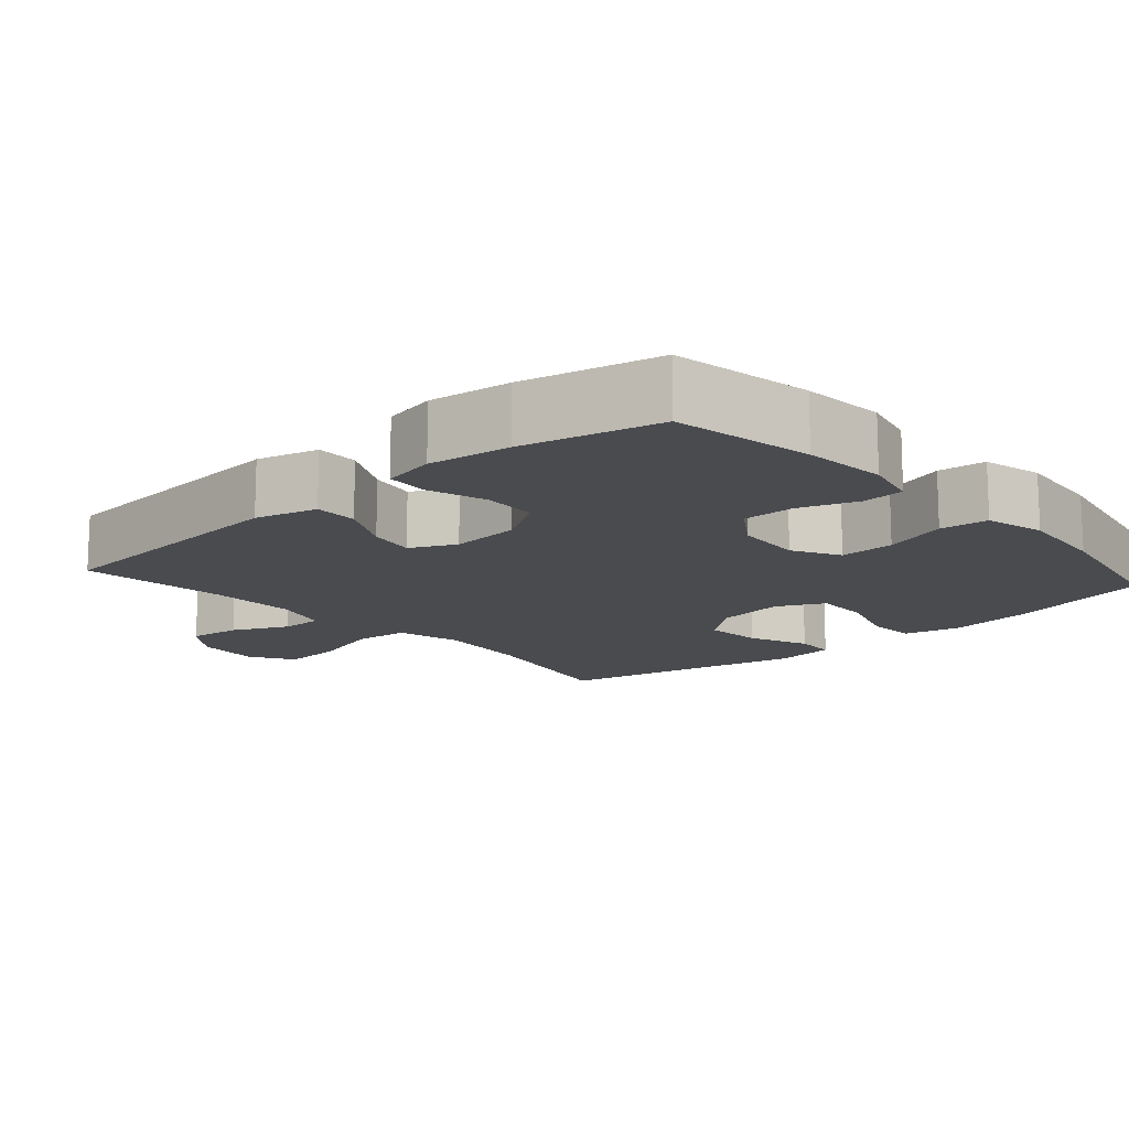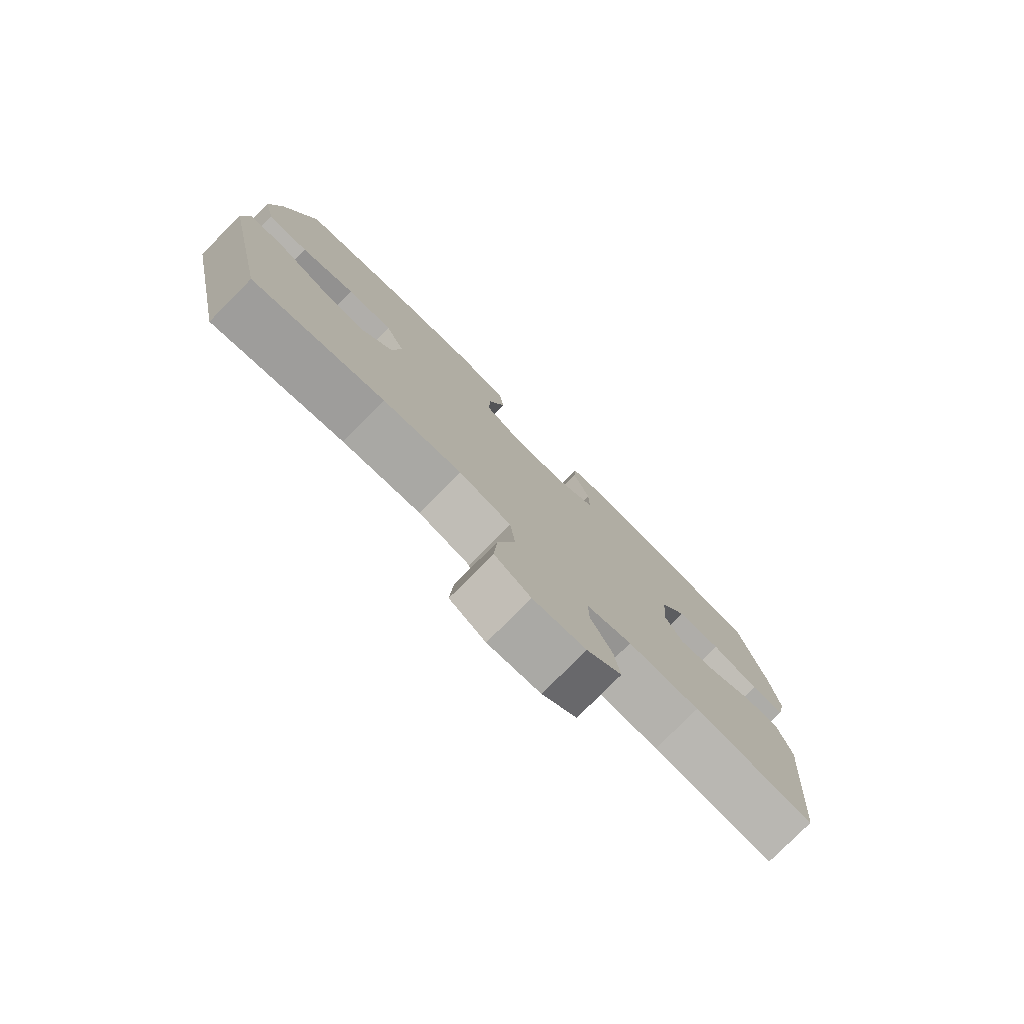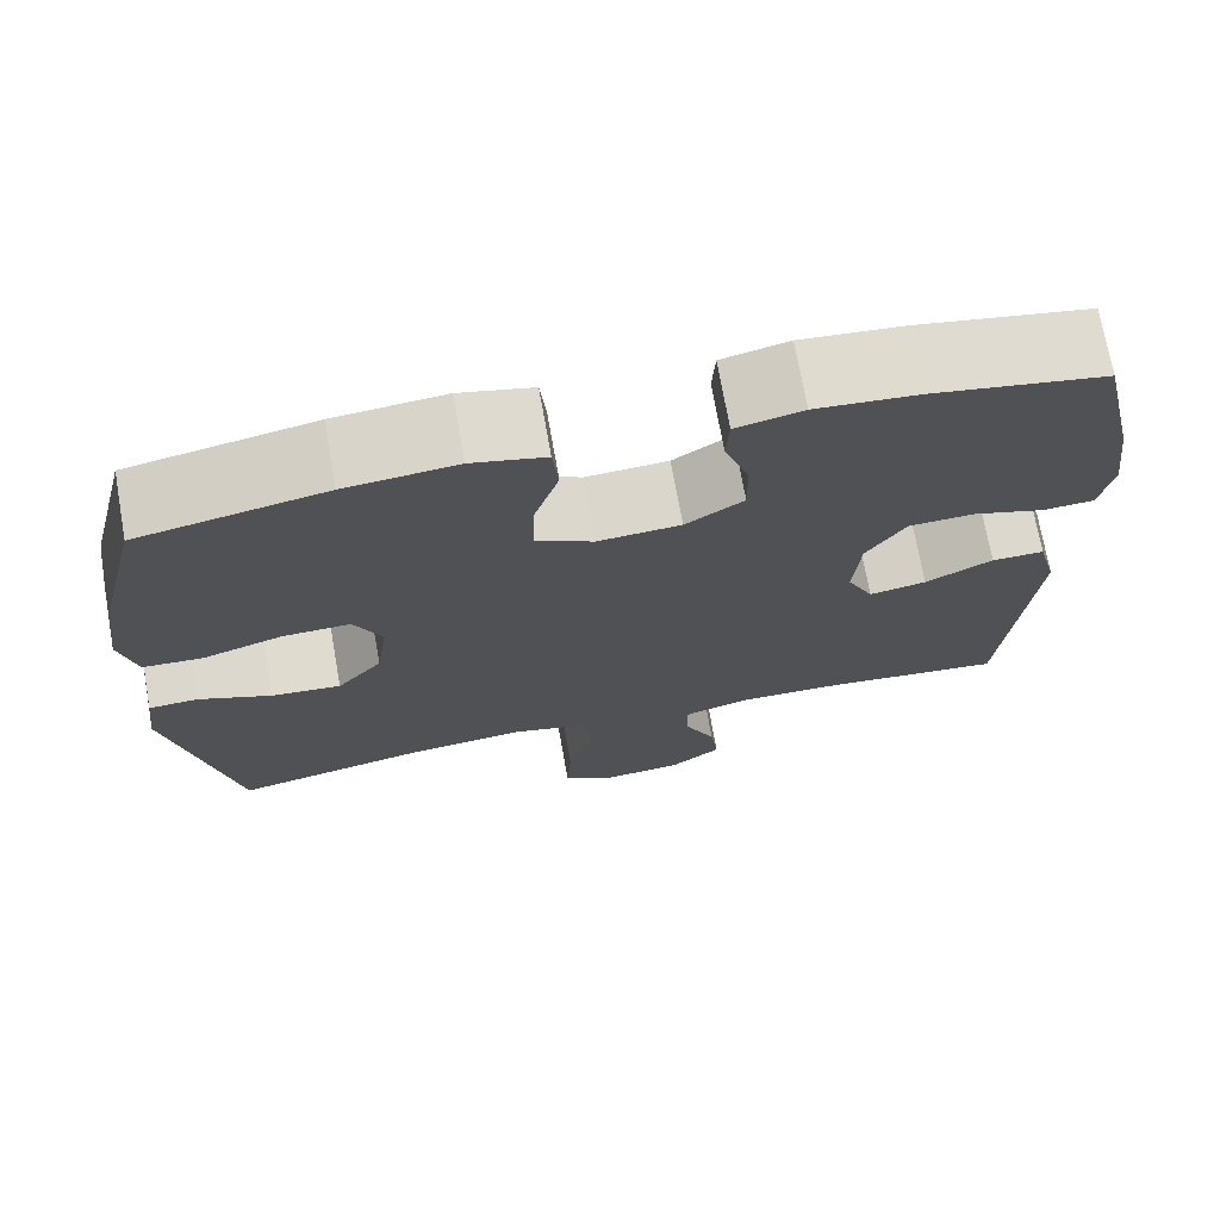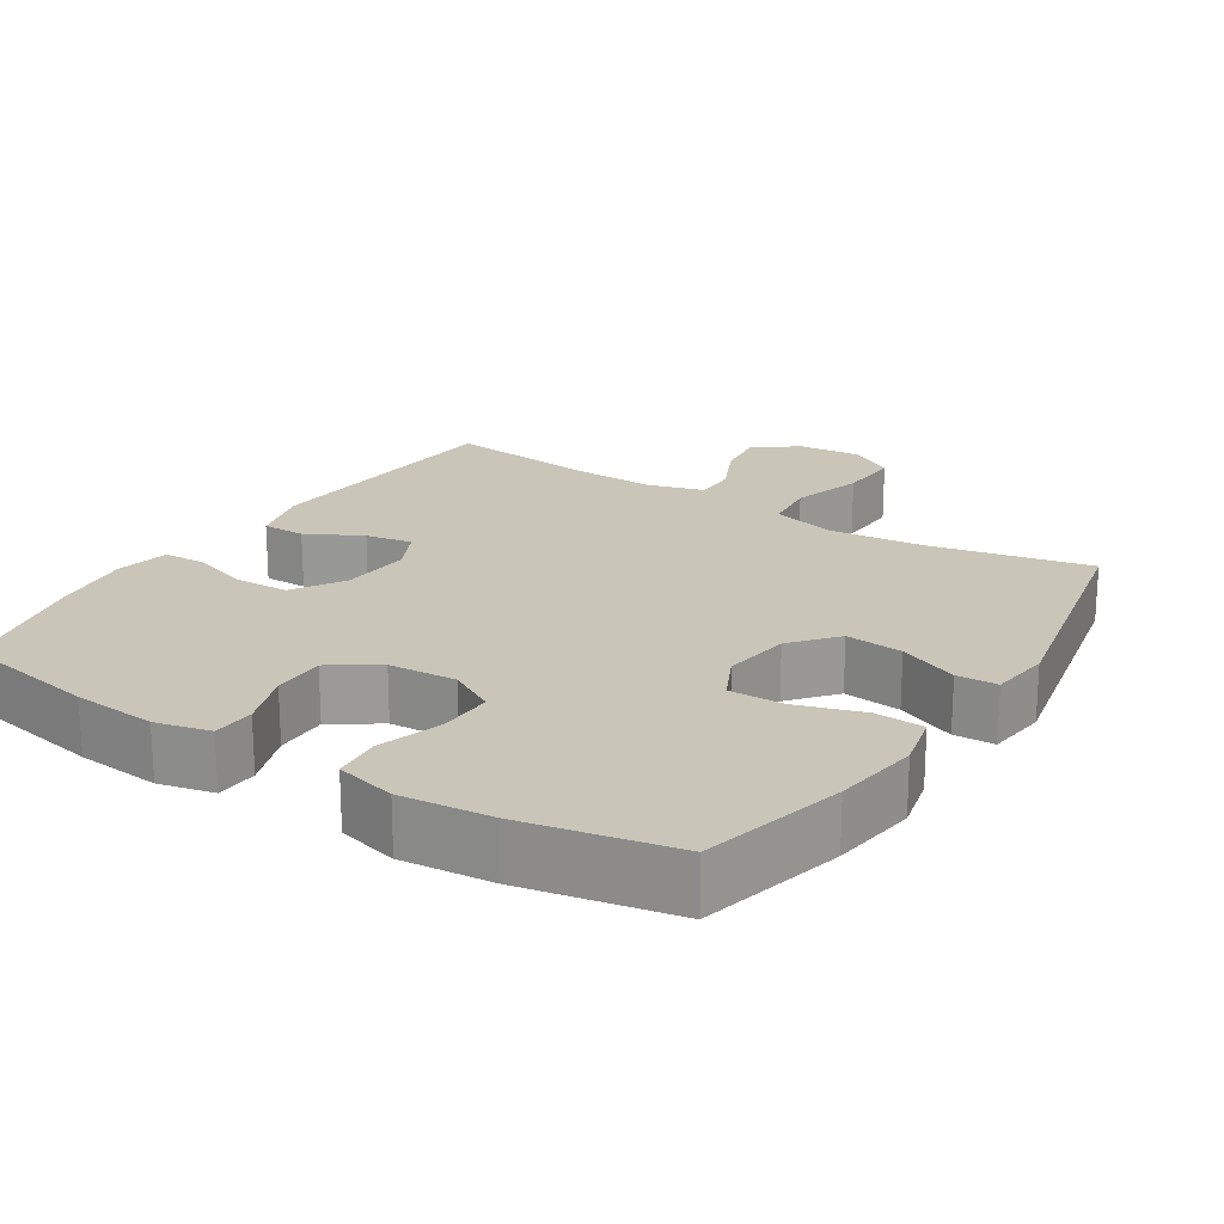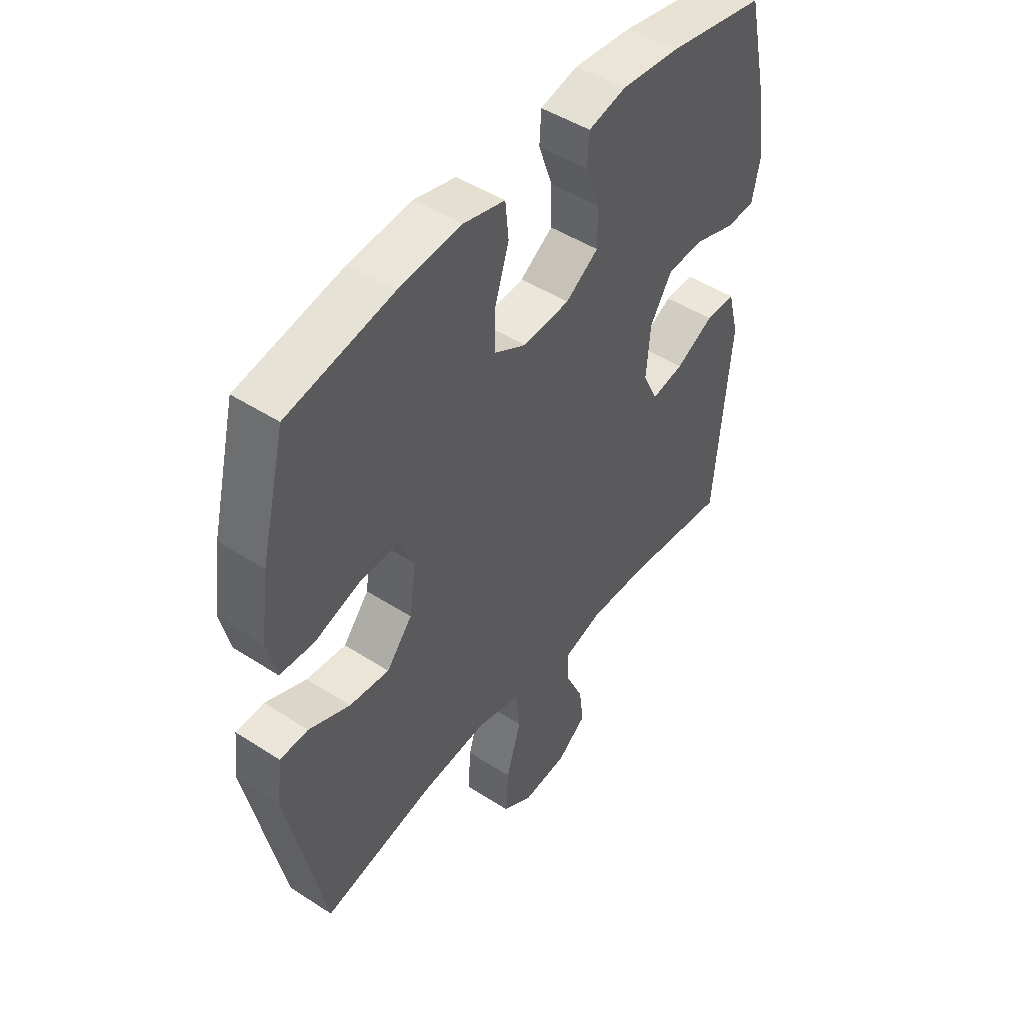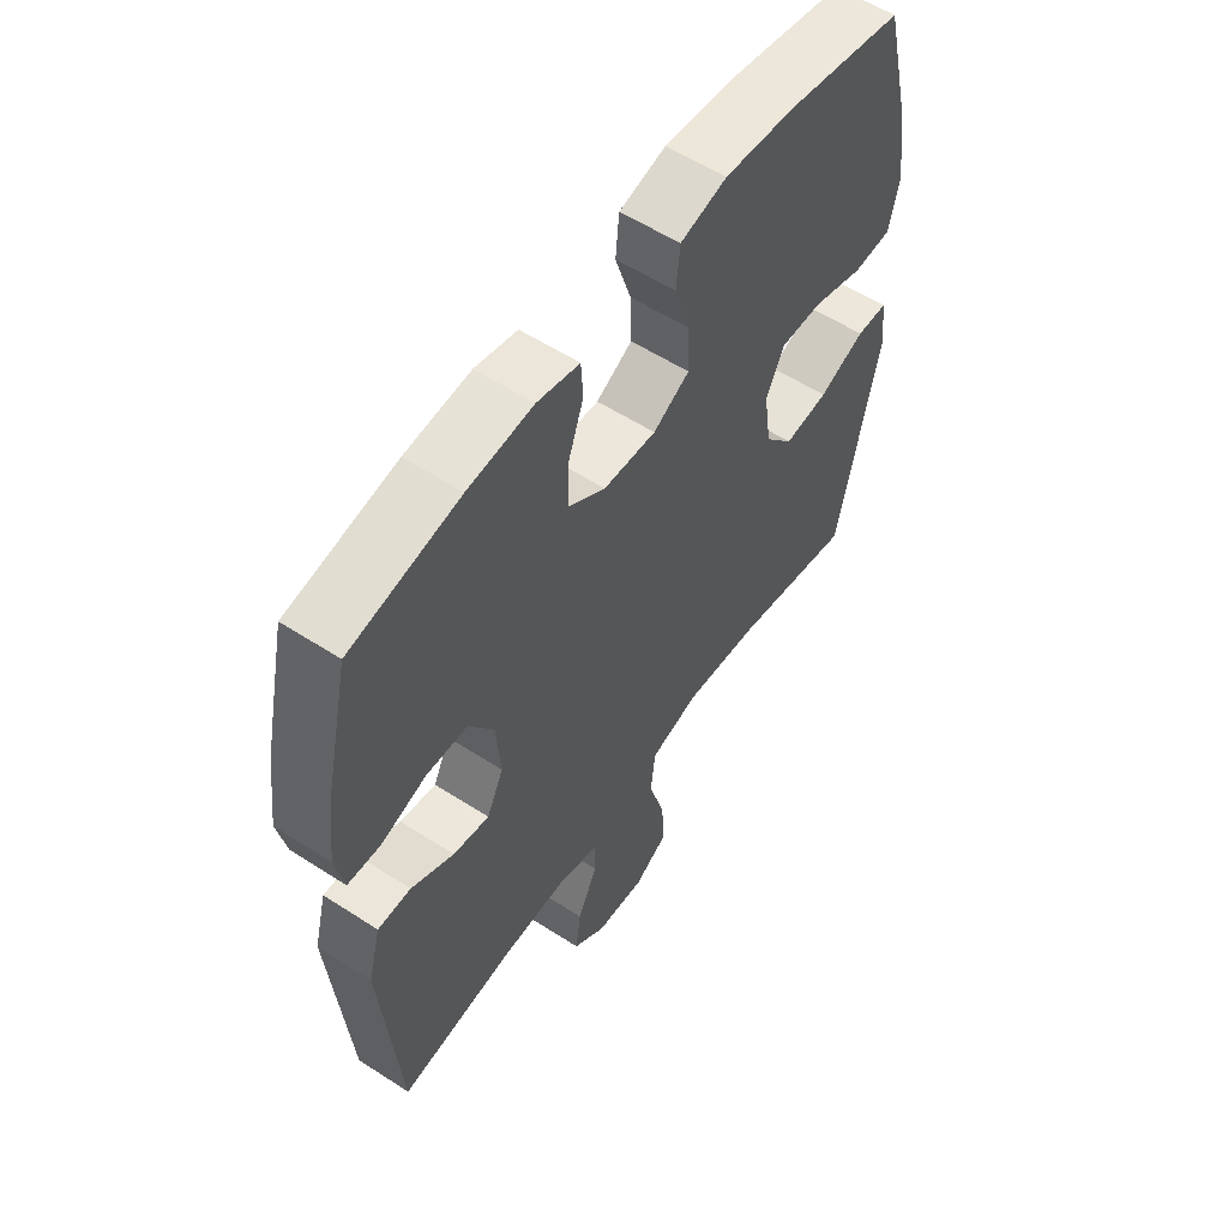
<metadata>
{"format":"obj","ext":"obj","renderer":"f3d","projection":"perspective","resolution":1024,"background":"white","views":[{"elev":-14.0,"azim":-48.5,"up":"+Y"},{"elev":-78.7,"azim":135.2,"up":"+Z"},{"elev":72.1,"azim":169.9,"up":"+Z"},{"elev":20.7,"azim":32.7,"up":"+Y"},{"elev":47.3,"azim":126.2,"up":"+Z"},{"elev":57.0,"azim":-56.0,"up":"+Z"}]}
</metadata>
<code>
o path6572
v -0.2985 0.0375 -0.4565
v -0.175 0.0375 -0.4538
v -0.09661 0.0375 -0.4771
v -0.09761 0.0375 -0.5365
v -0.1344 0.0375 -0.6146
v -0.1439 0.0375 -0.6875
v -0.08362 0.0375 -0.7338
v 0.00743 0.0375 -0.7422
v 0.06978 0.0375 -0.704
v 0.06442 0.0375 -0.6186
v 0.03426 0.0375 -0.5177
v 0.04268 0.0375 -0.4411
v 0.1331 0.0375 -0.4175
v 0.2691 0.0375 -0.4317
v 0.4951 0.0375 -0.4796
v 0.57 0.0375 -0.1263
v 0.5595 0.0375 -0.04102
v 0.502 0.0375 -0.03851
v 0.418 0.0375 -0.07386
v 0.3368 0.0375 -0.08189
v 0.2841 0.0375 -0.01834
v 0.2706 0.0375 0.07719
v 0.3031 0.0375 0.1441
v 0.3811 0.0375 0.1422
v 0.4739 0.0375 0.1125
v 0.5435 0.0375 0.1161
v 0.5623 0.0375 0.1956
v 0.5455 0.0375 0.3178
v 0.4951 0.0375 0.5223
v 0.2809 0.0375 0.5651
v 0.1523 0.0375 0.5778
v 0.06736 0.0375 0.5569
v 0.0606 0.0375 0.4887
v 0.08929 0.0375 0.3983
v 0.09142 0.0375 0.3207
v 0.02512 0.0375 0.2841
v -0.07097 0.0375 0.2905
v -0.1381 0.0375 0.3354
v -0.1372 0.0375 0.4102
v -0.1086 0.0375 0.4913
v -0.112 0.0375 0.5509
v -0.1891 0.0375 0.5693
v -0.3079 0.0375 0.5587
v -0.5066 0.0375 0.5223
v -0.5505 0.0375 0.3284
v -0.5655 0.0375 0.2126
v -0.5502 0.0375 0.1375
v -0.4909 0.0375 0.1341
v -0.4086 0.0375 0.1609
v -0.3325 0.0375 0.158
v -0.2873 0.0375 0.08617
v -0.2793 0.0375 -0.01273
v -0.31 0.0375 -0.07629
v -0.3762 0.0375 -0.06409
v -0.454 0.0375 -0.02326
v -0.5149 0.0375 -0.02284
v -0.538 0.0375 -0.1105
v -0.5066 0.0375 -0.4796
v -0.2985 -0.0375 -0.4565
v -0.175 -0.0375 -0.4538
v -0.09661 -0.0375 -0.4771
v -0.09761 -0.0375 -0.5365
v -0.1344 -0.0375 -0.6146
v -0.1439 -0.0375 -0.6875
v -0.08362 -0.0375 -0.7338
v 0.00743 -0.0375 -0.7422
v 0.06978 -0.0375 -0.704
v 0.06442 -0.0375 -0.6186
v 0.03426 -0.0375 -0.5177
v 0.04268 -0.0375 -0.4411
v 0.1331 -0.0375 -0.4175
v 0.2691 -0.0375 -0.4317
v 0.4951 -0.0375 -0.4796
v 0.57 -0.0375 -0.1263
v 0.5595 -0.0375 -0.04102
v 0.502 -0.0375 -0.03851
v 0.418 -0.0375 -0.07386
v 0.3368 -0.0375 -0.08189
v 0.2841 -0.0375 -0.01834
v 0.2706 -0.0375 0.07719
v 0.3031 -0.0375 0.1441
v 0.3811 -0.0375 0.1422
v 0.4739 -0.0375 0.1125
v 0.5435 -0.0375 0.1161
v 0.5623 -0.0375 0.1956
v 0.5455 -0.0375 0.3178
v 0.4951 -0.0375 0.5223
v 0.2809 -0.0375 0.5651
v 0.1523 -0.0375 0.5778
v 0.06736 -0.0375 0.5569
v 0.0606 -0.0375 0.4887
v 0.08929 -0.0375 0.3983
v 0.09142 -0.0375 0.3207
v 0.02512 -0.0375 0.2841
v -0.07097 -0.0375 0.2905
v -0.1381 -0.0375 0.3354
v -0.1372 -0.0375 0.4102
v -0.1086 -0.0375 0.4913
v -0.112 -0.0375 0.5509
v -0.1891 -0.0375 0.5693
v -0.3079 -0.0375 0.5587
v -0.5066 -0.0375 0.5223
v -0.5505 -0.0375 0.3284
v -0.5655 -0.0375 0.2126
v -0.5502 -0.0375 0.1375
v -0.4909 -0.0375 0.1341
v -0.4086 -0.0375 0.1609
v -0.3325 -0.0375 0.158
v -0.2873 -0.0375 0.08617
v -0.2793 -0.0375 -0.01273
v -0.31 -0.0375 -0.07629
v -0.3762 -0.0375 -0.06409
v -0.454 -0.0375 -0.02326
v -0.5149 -0.0375 -0.02284
v -0.538 -0.0375 -0.1105
v -0.5066 -0.0375 -0.4796
v -0.5505 0.0375 0.3284
v -0.5655 0.0375 0.2126
v -0.5502 0.0375 0.1375
v -0.5502 0.0375 0.1375
v -0.4909 0.0375 0.1341
v -0.5149 0.0375 -0.02284
v -0.5149 0.0375 -0.02284
v -0.538 0.0375 -0.1105
v -0.5066 0.0375 0.5223
v -0.5066 0.0375 0.5223
v -0.454 0.0375 -0.02326
v -0.5066 0.0375 -0.4796
v -0.5066 0.0375 -0.4796
v -0.4086 0.0375 0.1609
v -0.3762 0.0375 -0.06409
v -0.3079 0.0375 0.5587
v -0.2985 0.0375 -0.4565
v -0.3325 0.0375 0.158
v -0.31 0.0375 -0.07629
v -0.31 0.0375 -0.07629
v -0.2873 0.0375 0.08617
v -0.2793 0.0375 -0.01273
v -0.1891 0.0375 0.5693
v -0.175 0.0375 -0.4538
v -0.112 0.0375 0.5509
v -0.112 0.0375 0.5509
v -0.1381 0.0375 0.3354
v -0.1372 0.0375 0.4102
v -0.09661 0.0375 -0.4771
v -0.09661 0.0375 -0.4771
v -0.1344 0.0375 -0.6146
v -0.1439 0.0375 -0.6875
v -0.08362 0.0375 -0.7338
v -0.07097 0.0375 0.2905
v -0.1086 0.0375 0.4913
v -0.09761 0.0375 -0.5365
v 0.00743 0.0375 -0.7422
v 0.02512 0.0375 0.2841
v 0.06978 0.0375 -0.704
v 0.06978 0.0375 -0.704
v 0.09142 0.0375 0.3207
v 0.09142 0.0375 0.3207
v 0.03426 0.0375 -0.5177
v 0.04268 0.0375 -0.4411
v 0.04268 0.0375 -0.4411
v 0.06442 0.0375 -0.6186
v 0.1331 0.0375 -0.4175
v 0.06736 0.0375 0.5569
v 0.06736 0.0375 0.5569
v 0.0606 0.0375 0.4887
v 0.08929 0.0375 0.3983
v 0.1523 0.0375 0.5778
v 0.2691 0.0375 -0.4317
v 0.2809 0.0375 0.5651
v 0.2841 0.0375 -0.01834
v 0.2706 0.0375 0.07719
v 0.3031 0.0375 0.1441
v 0.3031 0.0375 0.1441
v 0.3368 0.0375 -0.08189
v 0.3811 0.0375 0.1422
v 0.418 0.0375 -0.07386
v 0.4739 0.0375 0.1125
v 0.4951 0.0375 0.5223
v 0.4951 0.0375 0.5223
v 0.502 0.0375 -0.03851
v 0.4951 0.0375 -0.4796
v 0.4951 0.0375 -0.4796
v 0.5435 0.0375 0.1161
v 0.5435 0.0375 0.1161
v 0.5595 0.0375 -0.04102
v 0.5595 0.0375 -0.04102
v 0.5455 0.0375 0.3178
v 0.5623 0.0375 0.1956
v 0.57 0.0375 -0.1263
v -0.5505 -0.0375 0.3284
v -0.5655 -0.0375 0.2126
v -0.5502 -0.0375 0.1375
v -0.5502 -0.0375 0.1375
v -0.4909 -0.0375 0.1341
v -0.5149 -0.0375 -0.02284
v -0.5149 -0.0375 -0.02284
v -0.538 -0.0375 -0.1105
v -0.5066 -0.0375 0.5223
v -0.5066 -0.0375 0.5223
v -0.454 -0.0375 -0.02326
v -0.5066 -0.0375 -0.4796
v -0.5066 -0.0375 -0.4796
v -0.4086 -0.0375 0.1609
v -0.3762 -0.0375 -0.06409
v -0.3079 -0.0375 0.5587
v -0.2985 -0.0375 -0.4565
v -0.3325 -0.0375 0.158
v -0.31 -0.0375 -0.07629
v -0.31 -0.0375 -0.07629
v -0.2873 -0.0375 0.08617
v -0.2793 -0.0375 -0.01273
v -0.1891 -0.0375 0.5693
v -0.175 -0.0375 -0.4538
v -0.112 -0.0375 0.5509
v -0.112 -0.0375 0.5509
v -0.1381 -0.0375 0.3354
v -0.1372 -0.0375 0.4102
v -0.09661 -0.0375 -0.4771
v -0.09661 -0.0375 -0.4771
v -0.1344 -0.0375 -0.6146
v -0.1439 -0.0375 -0.6875
v -0.08362 -0.0375 -0.7338
v -0.07097 -0.0375 0.2905
v -0.1086 -0.0375 0.4913
v -0.09761 -0.0375 -0.5365
v 0.00743 -0.0375 -0.7422
v 0.02512 -0.0375 0.2841
v 0.06978 -0.0375 -0.704
v 0.06978 -0.0375 -0.704
v 0.09142 -0.0375 0.3207
v 0.09142 -0.0375 0.3207
v 0.03426 -0.0375 -0.5177
v 0.04268 -0.0375 -0.4411
v 0.04268 -0.0375 -0.4411
v 0.06442 -0.0375 -0.6186
v 0.1331 -0.0375 -0.4175
v 0.06736 -0.0375 0.5569
v 0.06736 -0.0375 0.5569
v 0.0606 -0.0375 0.4887
v 0.08929 -0.0375 0.3983
v 0.1523 -0.0375 0.5778
v 0.2691 -0.0375 -0.4317
v 0.2809 -0.0375 0.5651
v 0.2841 -0.0375 -0.01834
v 0.2706 -0.0375 0.07719
v 0.3031 -0.0375 0.1441
v 0.3031 -0.0375 0.1441
v 0.3368 -0.0375 -0.08189
v 0.3811 -0.0375 0.1422
v 0.418 -0.0375 -0.07386
v 0.4739 -0.0375 0.1125
v 0.4951 -0.0375 0.5223
v 0.4951 -0.0375 0.5223
v 0.502 -0.0375 -0.03851
v 0.4951 -0.0375 -0.4796
v 0.4951 -0.0375 -0.4796
v 0.5435 -0.0375 0.1161
v 0.5435 -0.0375 0.1161
v 0.5595 -0.0375 -0.04102
v 0.5595 -0.0375 -0.04102
v 0.5455 -0.0375 0.3178
v 0.5623 -0.0375 0.1956
v 0.57 -0.0375 -0.1263
f 249 243 251
f 192 204 191
f 262 250 263
f 215 213 225
f 236 223 227
f 236 227 229
f 244 247 262
f 219 226 233
f 228 246 231
f 212 209 234
f 225 213 218
f 205 201 198
f 211 217 208
f 256 251 243
f 207 198 202
f 263 252 258
f 199 191 206
f 243 249 237
f 255 264 260
f 264 251 256
f 251 264 255
f 213 206 218
f 245 212 234
f 241 242 240
f 217 211 224
f 198 201 196
f 234 237 245
f 224 211 212
f 204 192 195
f 234 209 214
f 245 237 249
f 223 221 222
f 246 212 245
f 231 244 241
f 242 241 244
f 231 246 247
f 228 212 246
f 231 247 244
f 223 236 221
f 208 206 191
f 195 192 193
f 208 217 206
f 262 247 250
f 233 226 236
f 214 209 207
f 238 240 242
f 218 206 217
f 226 221 236
f 207 209 205
f 191 204 208
f 263 250 252
f 234 219 233
f 234 214 219
f 207 205 198
f 224 212 228
f 253 244 262
f 45 46 104 103
f 46 120 194 104
f 47 48 106 105
f 123 57 115 197
f 126 45 103 200
f 55 56 114 113
f 57 129 203 115
f 48 49 107 106
f 54 55 113 112
f 43 44 102 101
f 58 1 59 116
f 49 50 108 107
f 136 54 112 210
f 50 51 109 108
f 52 53 111 110
f 42 43 101 100
f 1 2 60 59
f 51 52 110 109
f 142 42 100 216
f 38 39 97 96
f 2 146 220 60
f 5 6 64 63
f 6 7 65 64
f 37 38 96 95
f 40 41 99 98
f 39 40 98 97
f 4 5 63 62
f 3 4 62 61
f 7 8 66 65
f 36 37 95 94
f 8 156 230 66
f 158 36 94 232
f 11 161 235 69
f 10 11 69 68
f 9 10 68 67
f 12 13 71 70
f 165 33 91 239
f 33 34 92 91
f 31 32 90 89
f 34 35 93 92
f 13 14 72 71
f 30 31 89 88
f 21 22 80 79
f 22 174 248 80
f 20 21 79 78
f 23 24 82 81
f 19 20 78 77
f 24 25 83 82
f 180 30 88 254
f 18 19 77 76
f 14 183 257 72
f 25 185 259 83
f 187 18 76 261
f 28 29 87 86
f 27 28 86 85
f 26 27 85 84
f 16 17 75 74
f 15 16 74 73
f 175 177 169
f 118 117 130
f 188 189 176
f 141 151 139
f 162 153 149
f 162 155 153
f 170 188 173
f 145 159 152
f 154 157 172
f 138 160 135
f 151 144 139
f 131 124 127
f 137 134 143
f 182 169 177
f 133 128 124
f 189 184 178
f 125 132 117
f 169 163 175
f 181 186 190
f 190 182 177
f 177 181 190
f 139 144 132
f 171 160 138
f 167 166 168
f 143 150 137
f 124 122 127
f 160 171 163
f 150 138 137
f 130 121 118
f 160 140 135
f 171 175 163
f 149 148 147
f 172 171 138
f 157 167 170
f 168 170 167
f 157 173 172
f 154 172 138
f 157 170 173
f 149 147 162
f 134 117 132
f 121 119 118
f 134 132 143
f 188 176 173
f 159 162 152
f 140 133 135
f 164 168 166
f 144 143 132
f 152 162 147
f 133 131 135
f 117 134 130
f 189 178 176
f 160 159 145
f 160 145 140
f 133 124 131
f 150 154 138
f 179 188 170

</code>
